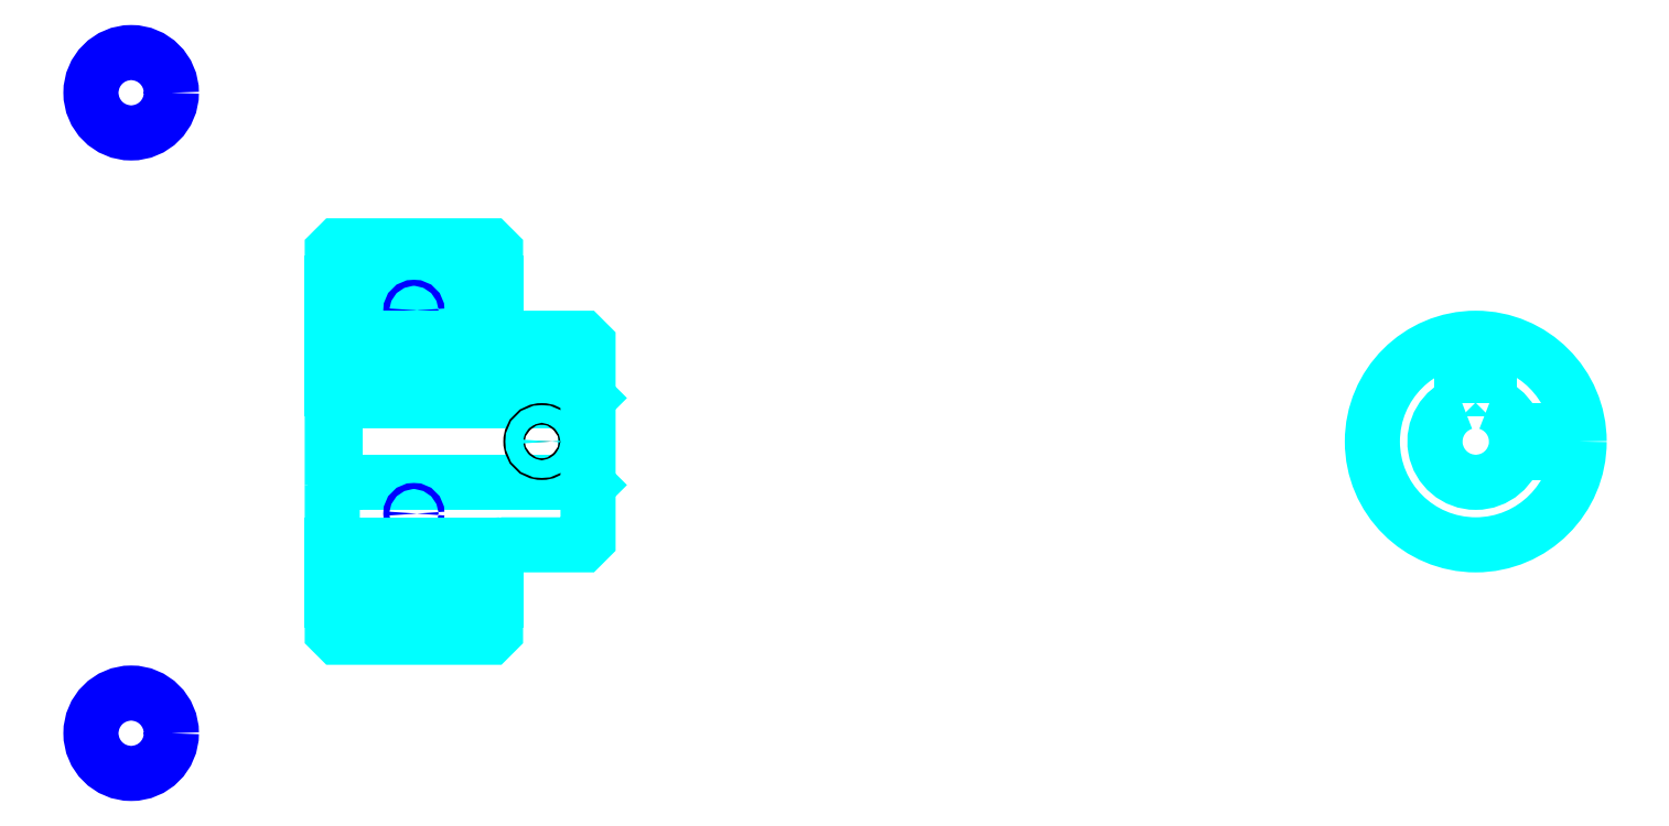
<metadata>
{"format":"dxf","ext":"dxf","renderer":"ezdxf+matplotlib","layout":"modelspace","background":"white","min_lineweight":24,"dpi":150}
</metadata>
<code>
0
SECTION
2
ENTITIES
0
LINE
8
0
10
149.7
20
179.8
30
0
11
179.7
21
179.8
31
0
0
LINE
8
0
10
149.7
20
121.3
30
0
11
179.7
21
121.3
31
0
0
LINE
8
0
10
196.2
20
143.1
30
0
11
196.7
21
142.6
31
0
0
LINE
8
0
10
196.2
20
158.1
30
0
11
196.7
21
158.6
31
0
0
LINE
8
0
10
150.2
20
158.1
30
0
11
150.2
21
143.1
31
0
0
POLYLINE
8
0
66
1
10
0
20
0
30
0
70
2
0
VERTEX
8
0
10
149.7
20
142.6
30
0
70
0
0
VERTEX
8
0
10
150.2
20
143.1
30
0
70
0
0
VERTEX
8
0
10
196.2
20
143.1
30
0
70
0
0
VERTEX
8
0
10
196.2
20
158.1
30
0
70
0
0
VERTEX
8
0
10
150.2
20
158.1
30
0
70
0
0
VERTEX
8
0
10
149.7
20
158.6
30
0
70
0
0
SEQEND
8
0
0
CIRCLE
8
0
10
164.7
20
174.7
30
0
40
0.5543
0
CIRCLE
8
0
10
112.7
20
214.8
30
0
40
7.391
0
CIRCLE
8
0
10
164.7
20
137.3
30
0
40
0.5543
0
CIRCLE
8
0
10
112.7
20
96.94
30
0
40
7.391
0
LINE
8
0
10
149.7
20
131.6
30
0
11
179.7
21
131.6
31
0
0
LINE
8
0
10
149.7
20
169.6
30
0
11
179.7
21
169.6
31
0
0
ARC
8
0
10
180.7
20
170.6
30
0
40
1
50
180
51
270
0
ARC
8
0
10
180.7
20
130.6
30
0
40
1
50
90
51
180
0
ARC
8
0
10
359.8
20
150.6
30
0
40
7.5
50
109.5
51
70.53
0
POLYLINE
8
0
66
1
10
0
20
0
30
0
70
2
0
VERTEX
8
0
10
362.3
20
157.7
30
0
70
0
0
VERTEX
8
0
10
362.3
20
160.4
30
0
70
0
0
VERTEX
8
0
10
357.3
20
160.4
30
0
70
0
0
VERTEX
8
0
10
357.3
20
157.7
30
0
70
0
0
SEQEND
8
0
0
LINE
8
0
10
149.7
20
160.4
30
0
11
196.7
21
160.4
31
0
0
POLYLINE
8
0
66
1
10
0
20
0
30
0
70
2
0
VERTEX
8
0
10
190.2
20
169.6
30
0
70
0
0
VERTEX
8
0
10
190.2
20
160.4
30
0
70
0
0
SEQEND
8
0
0
POLYLINE
8
0
66
1
10
0
20
0
30
0
70
2
0
VERTEX
8
0
10
186.2
20
169.6
30
0
70
0
0
VERTEX
8
0
10
186.2
20
160.4
30
0
70
0
0
SEQEND
8
0
0
POLYLINE
8
0
66
1
10
0
20
0
30
0
70
2
0
VERTEX
8
0
10
189.8
20
169.6
30
0
70
0
0
VERTEX
8
0
10
189.8
20
160.4
30
0
70
0
0
SEQEND
8
0
0
POLYLINE
8
0
66
1
10
0
20
0
30
0
70
2
0
VERTEX
8
0
10
186.6
20
169.6
30
0
70
0
0
VERTEX
8
0
10
186.6
20
160.4
30
0
70
0
0
SEQEND
8
0
0
POLYLINE
8
0
66
1
10
0
20
0
30
0
70
2
0
VERTEX
8
0
10
357.8
20
160.4
30
0
70
0
0
VERTEX
8
0
10
357.8
20
169.5
30
0
70
0
0
SEQEND
8
0
0
POLYLINE
8
0
66
1
10
0
20
0
30
0
70
2
0
VERTEX
8
0
10
361.8
20
160.4
30
0
70
0
0
VERTEX
8
0
10
361.8
20
169.5
30
0
70
0
0
SEQEND
8
0
0
POLYLINE
8
0
66
1
10
0
20
0
30
0
70
2
0
VERTEX
8
0
10
358.2
20
160.4
30
0
70
0
0
VERTEX
8
0
10
358.2
20
169.5
30
0
70
0
0
SEQEND
8
0
0
POLYLINE
8
0
66
1
10
0
20
0
30
0
70
2
0
VERTEX
8
0
10
361.4
20
160.4
30
0
70
0
0
VERTEX
8
0
10
361.4
20
169.5
30
0
70
0
0
SEQEND
8
0
0
CIRCLE
8
0
10
188.2
20
150.6
30
0
40
2
0
CIRCLE
8
0
10
188.2
20
150.6
30
0
40
1.62
0
POLYLINE
8
0
66
1
10
0
20
0
30
0
70
2
0
VERTEX
8
0
10
367
20
152.6
30
0
70
0
0
VERTEX
8
0
10
378.7
20
152.6
30
0
70
0
0
SEQEND
8
0
0
POLYLINE
8
0
66
1
10
0
20
0
30
0
70
2
0
VERTEX
8
0
10
367
20
148.6
30
0
70
0
0
VERTEX
8
0
10
378.7
20
148.6
30
0
70
0
0
SEQEND
8
0
0
POLYLINE
8
0
66
1
10
0
20
0
30
0
70
2
0
VERTEX
8
0
10
367.1
20
152.2
30
0
70
0
0
VERTEX
8
0
10
378.7
20
152.2
30
0
70
0
0
SEQEND
8
0
0
POLYLINE
8
0
66
1
10
0
20
0
30
0
70
2
0
VERTEX
8
0
10
367.1
20
149
30
0
70
0
0
VERTEX
8
0
10
378.7
20
149
30
0
70
0
0
SEQEND
8
0
0
POLYLINE
8
0
66
1
10
0
20
0
30
0
70
2
0
VERTEX
8
0
10
149.7
20
142.6
30
0
70
0
0
VERTEX
8
0
10
149.7
20
115.6
30
0
70
0
0
VERTEX
8
0
10
150.7
20
114.6
30
0
70
0
0
VERTEX
8
0
10
178.7
20
114.6
30
0
70
0
0
VERTEX
8
0
10
179.7
20
115.6
30
0
70
0
0
VERTEX
8
0
10
179.7
20
130.6
30
0
70
0
0
SEQEND
8
0
0
POLYLINE
8
0
66
1
10
0
20
0
30
0
70
2
0
VERTEX
8
0
10
180.7
20
131.6
30
0
70
0
0
VERTEX
8
0
10
195.7
20
131.6
30
0
70
0
0
VERTEX
8
0
10
196.7
20
132.6
30
0
70
0
0
VERTEX
8
0
10
196.7
20
168.6
30
0
70
0
0
VERTEX
8
0
10
195.7
20
169.6
30
0
70
0
0
VERTEX
8
0
10
180.7
20
169.6
30
0
70
0
0
SEQEND
8
0
0
POLYLINE
8
0
66
1
10
0
20
0
30
0
70
2
0
VERTEX
8
0
10
179.7
20
170.6
30
0
70
0
0
VERTEX
8
0
10
179.7
20
185.6
30
0
70
0
0
VERTEX
8
0
10
178.7
20
186.6
30
0
70
0
0
VERTEX
8
0
10
150.7
20
186.6
30
0
70
0
0
VERTEX
8
0
10
149.7
20
185.6
30
0
70
0
0
VERTEX
8
0
10
149.7
20
142.6
30
0
70
0
0
SEQEND
8
0
0
CIRCLE
8
0
10
359.8
20
150.6
30
0
40
19
0
ENDSEC
0
EOF

</code>
